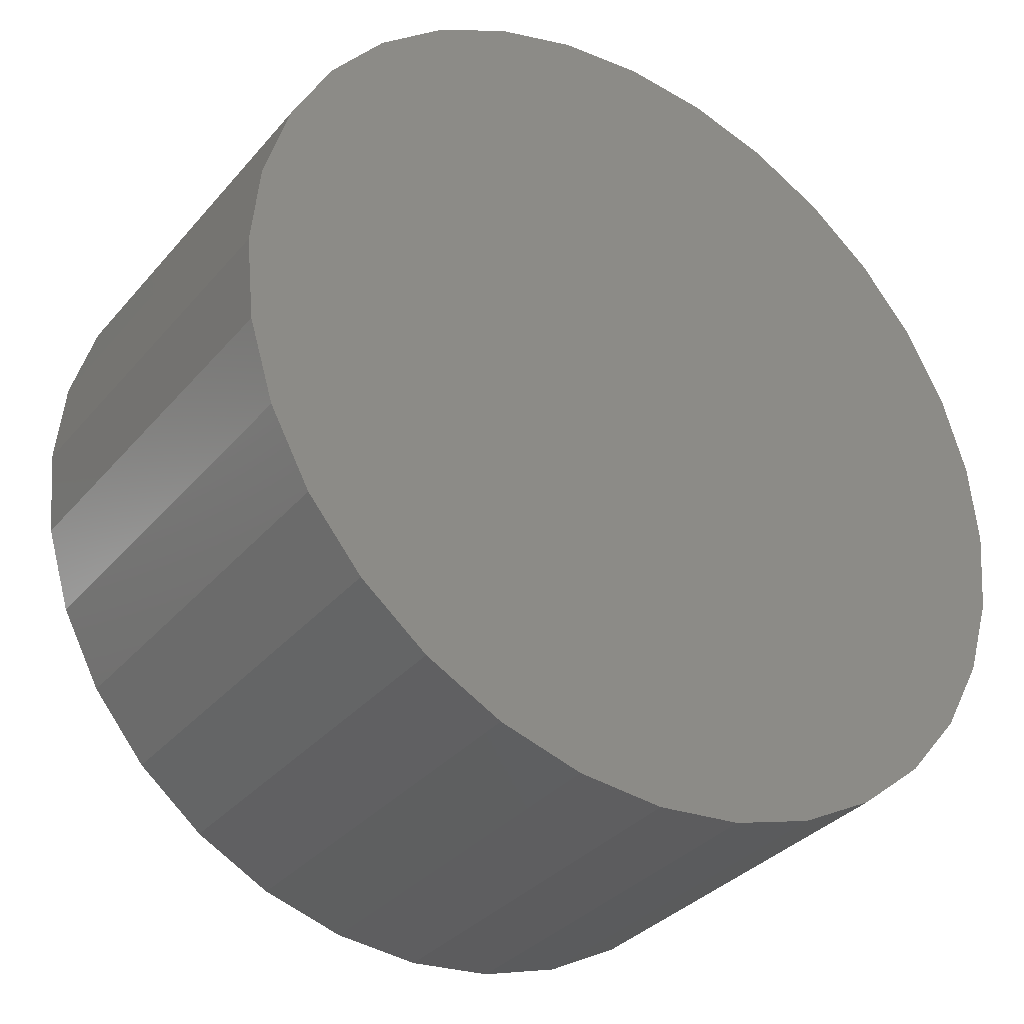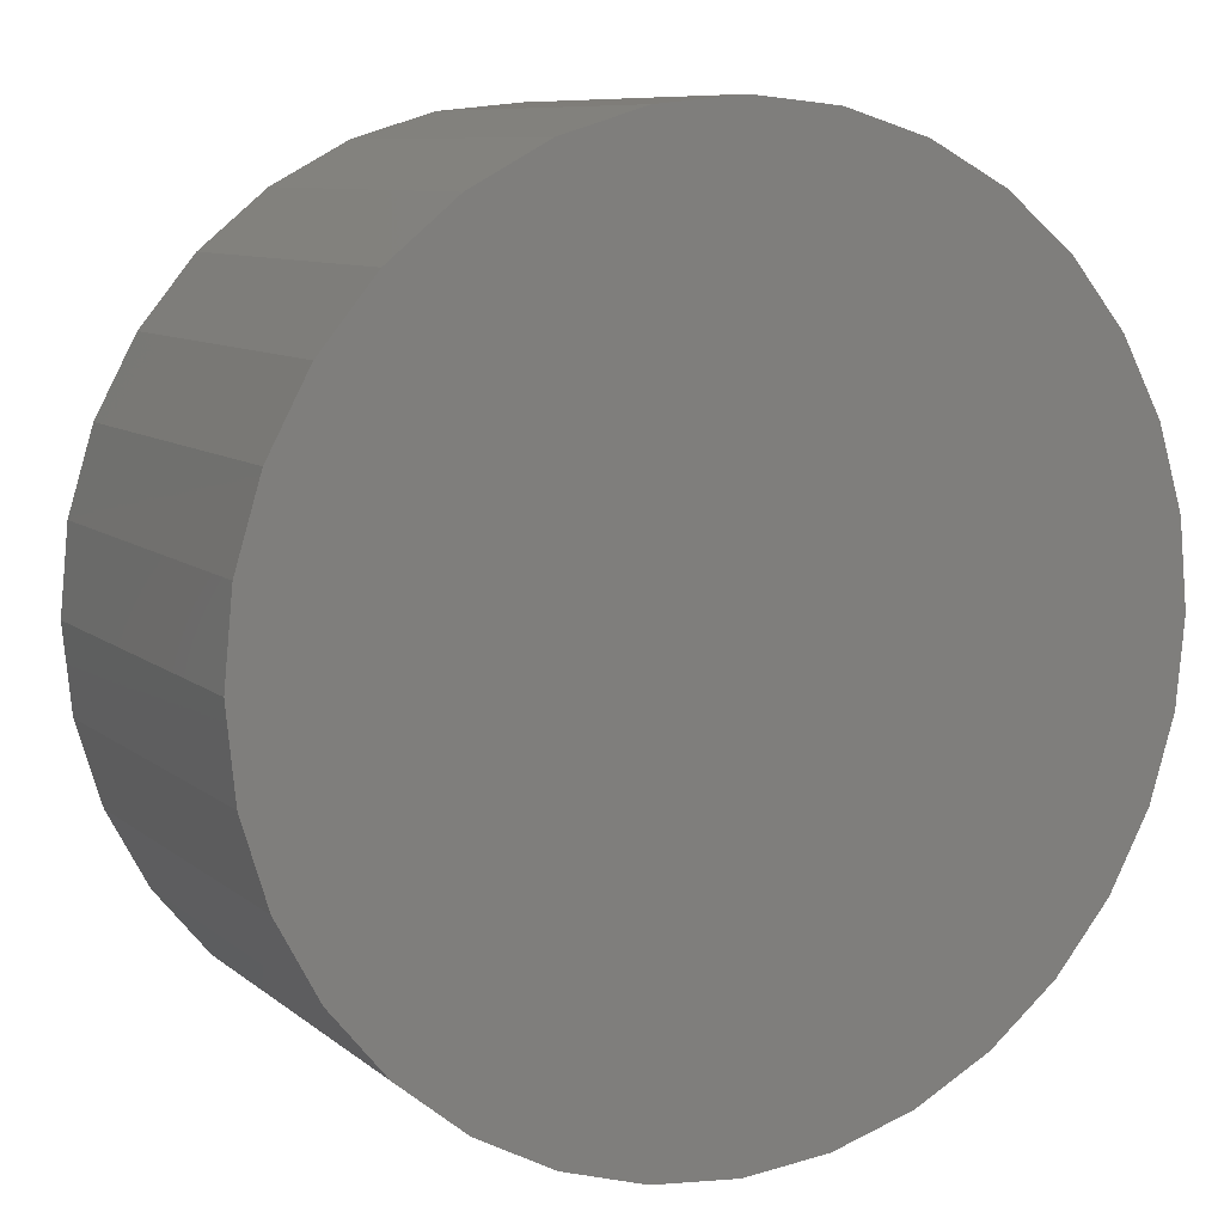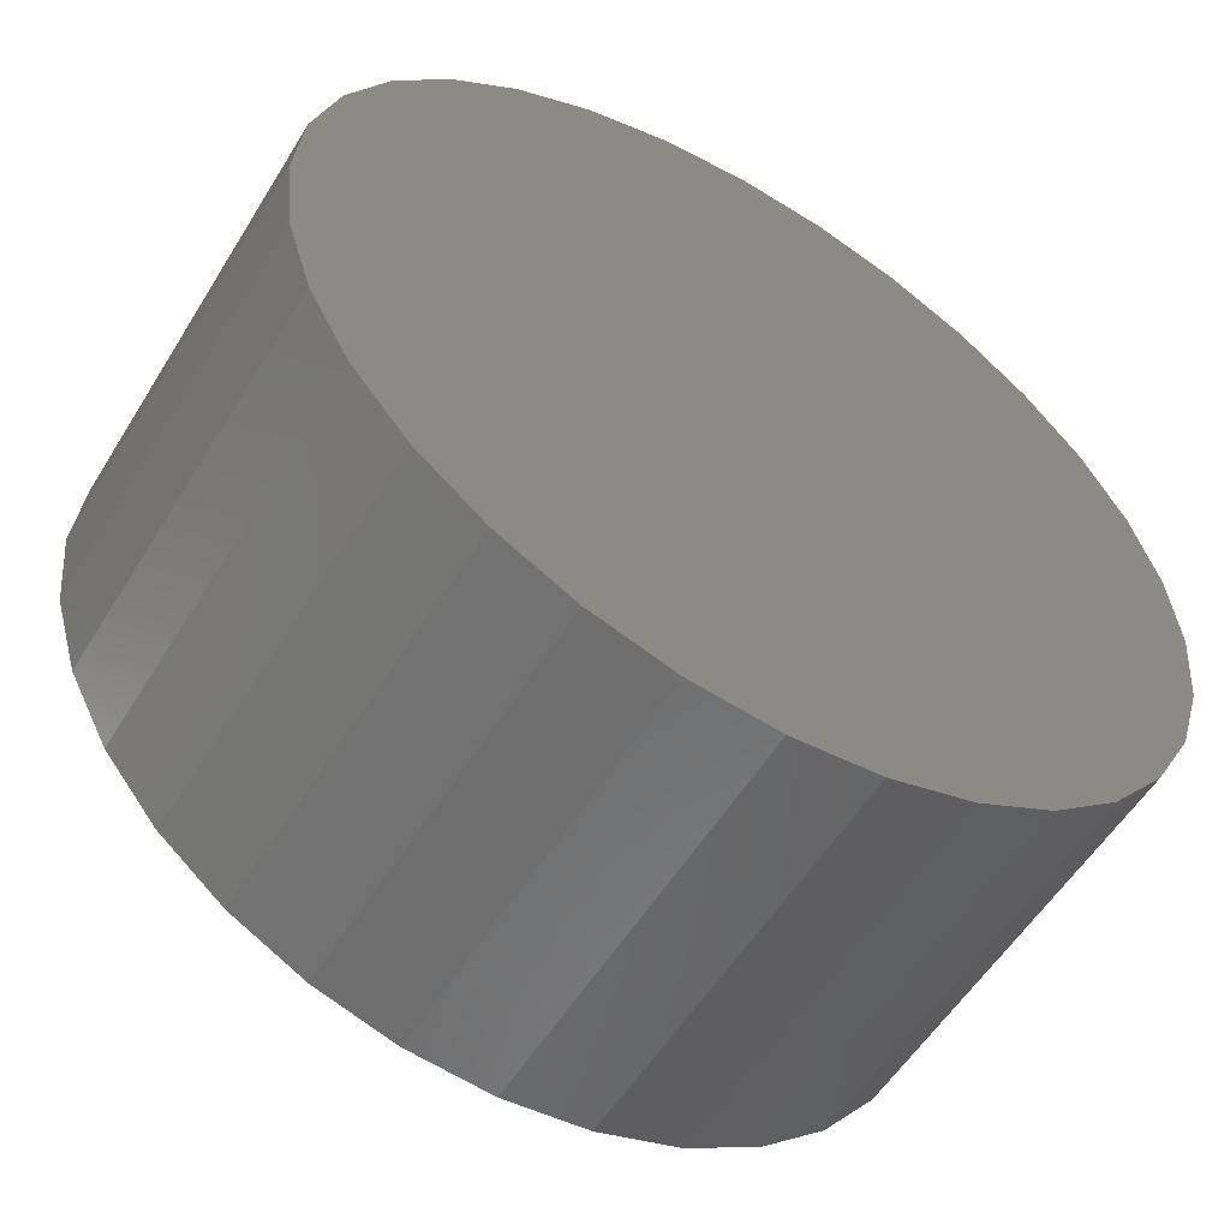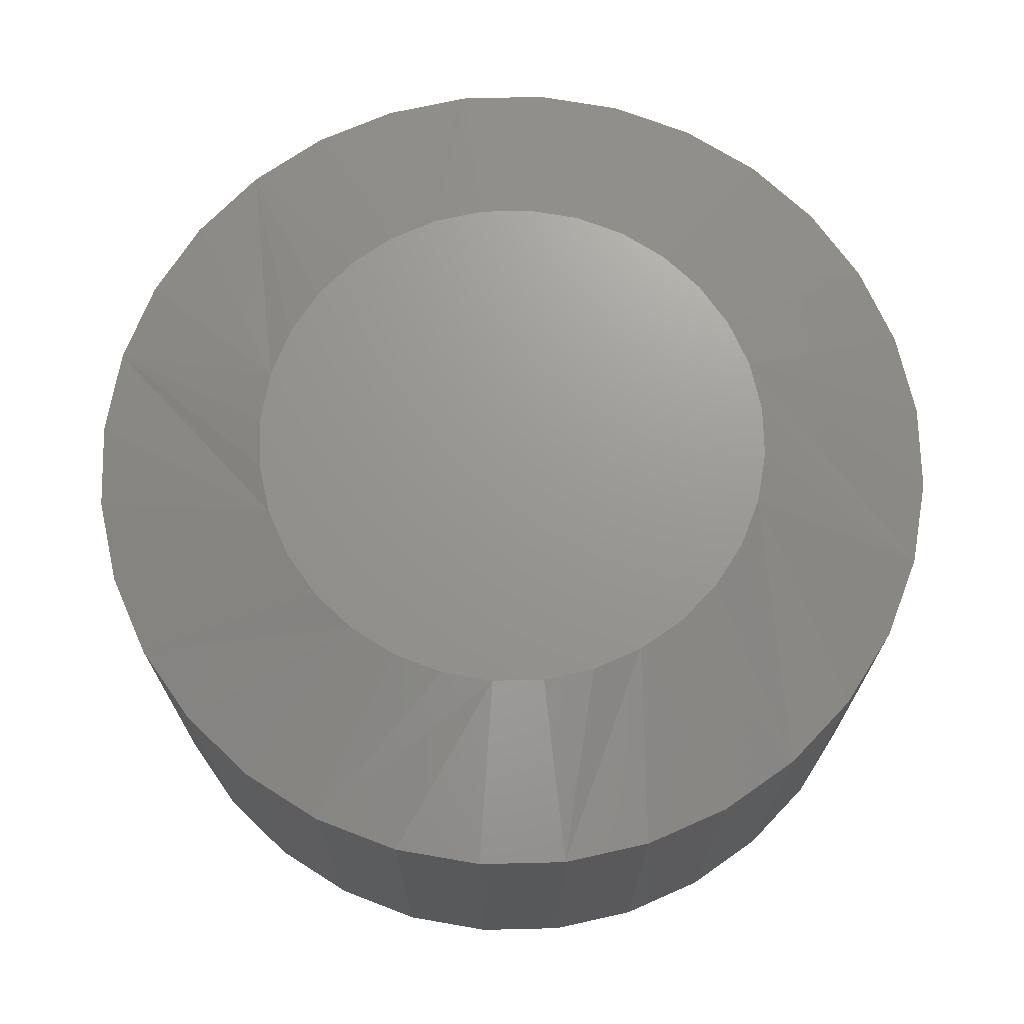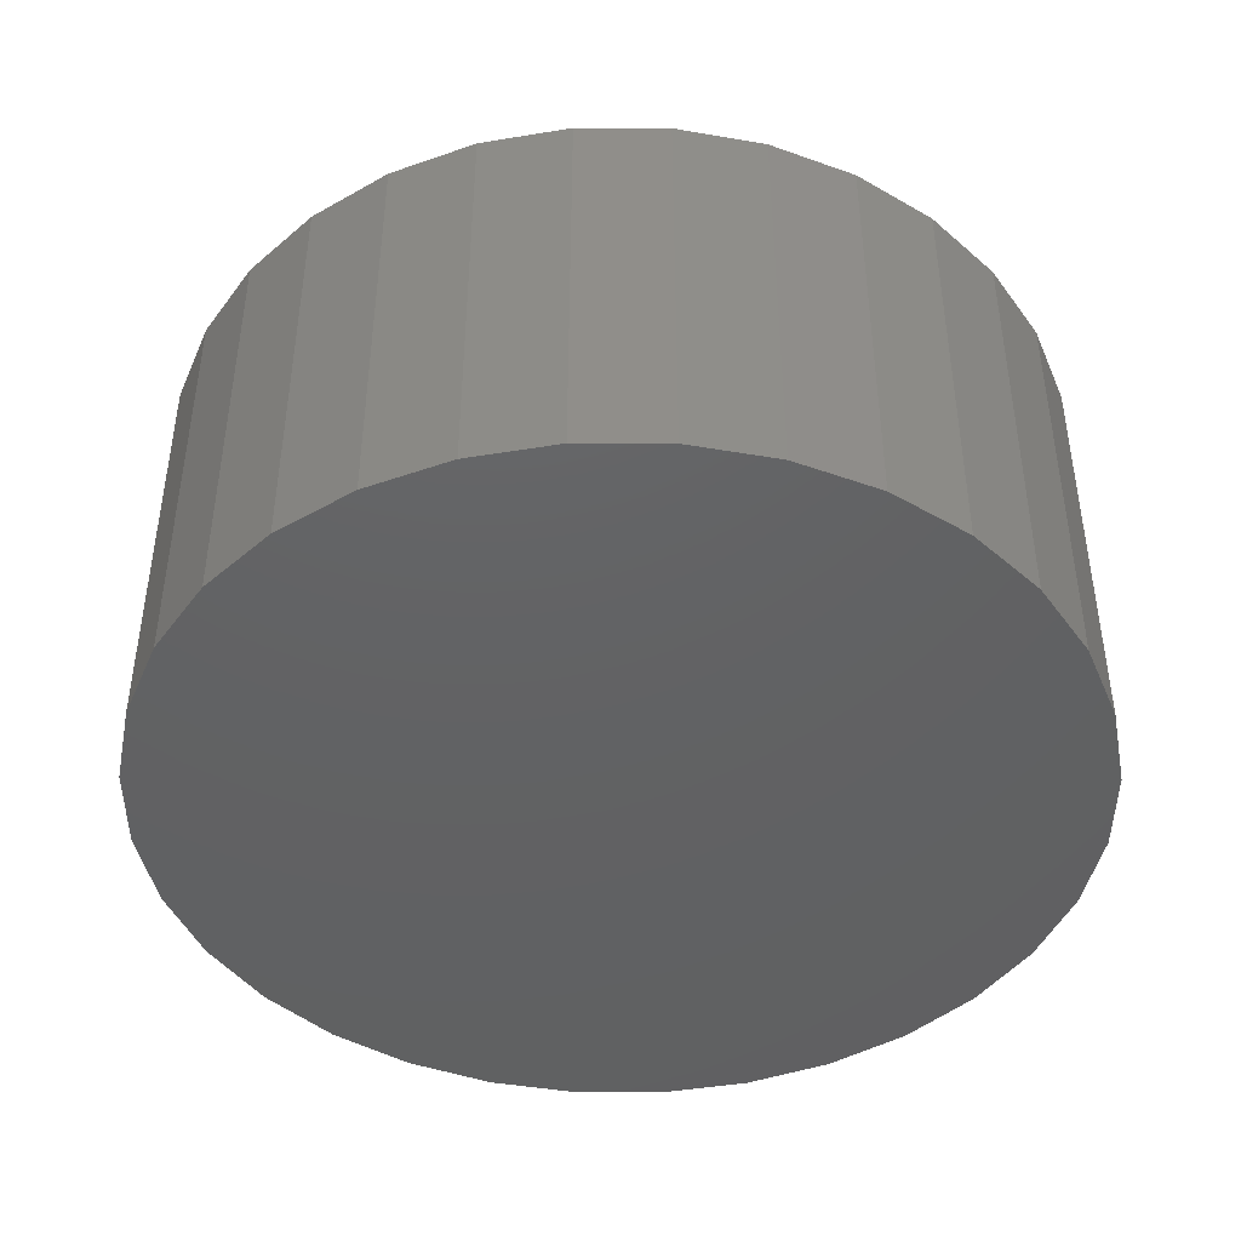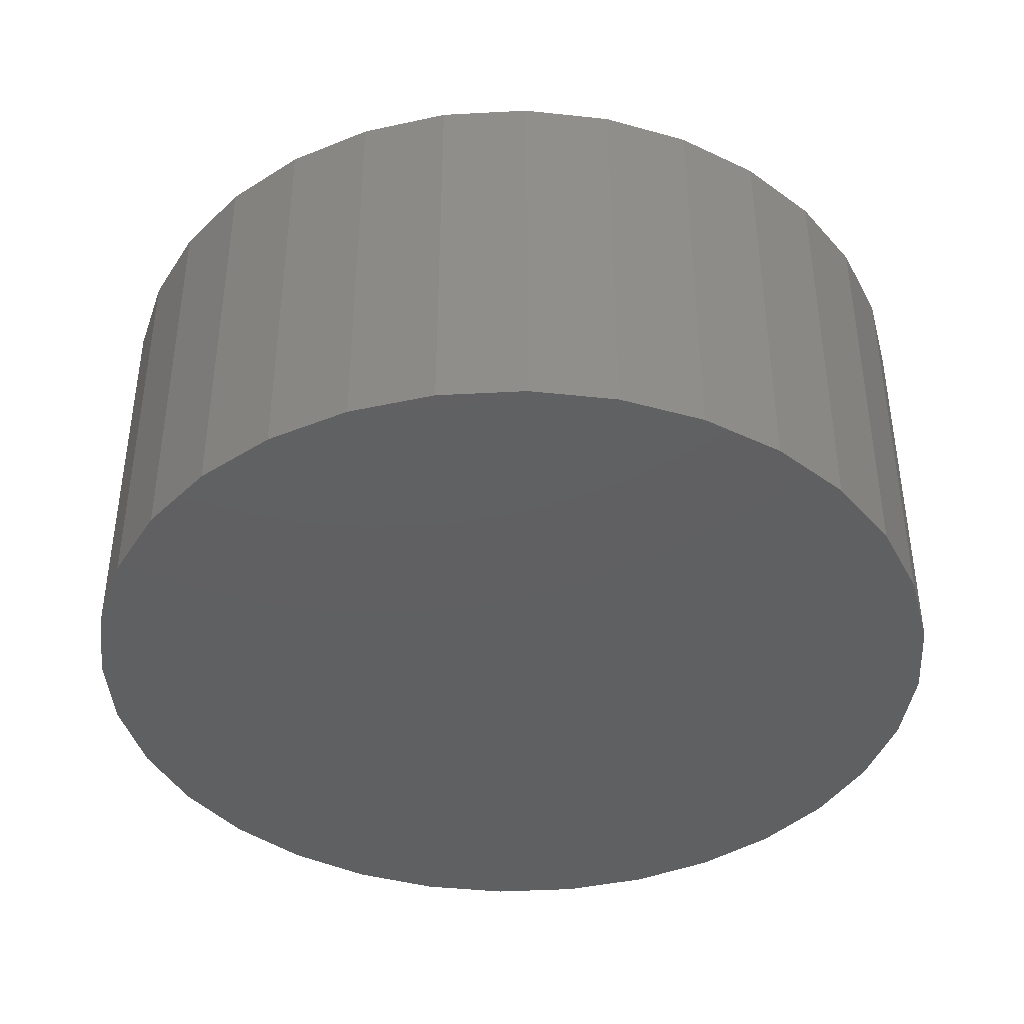
<metadata>
{"format":"stl","ext":"stl","renderer":"f3d","projection":"perspective","resolution":1024,"background":"white","views":[{"elev":-33.7,"azim":-33.9,"up":"+Z"},{"elev":8.8,"azim":-27.2,"up":"+Z"},{"elev":-55.5,"azim":-31.2,"up":"+Z"},{"elev":70.3,"azim":-164.5,"up":"+Y"},{"elev":-44.0,"azim":5.4,"up":"+Y"},{"elev":-41.0,"azim":88.1,"up":"+Y"}]}
</metadata>
<code>
# stl→obj: 96 verts, 188 faces
v 0.6334 1.498e-16 0.03423
v 0.64 1.507e-16 0.03624
v 0.647 1.515e-16 0.03692
v 0.6539 1.522e-16 0.03624
v 0.6605 1.529e-16 0.03423
v 0.6273 1.49e-16 0.03095
v 0.6666 1.534e-16 0.03095
v 0.6219 1.481e-16 0.02654
v 0.672 1.537e-16 0.02654
v 0.6175 1.474e-16 0.02117
v 0.6764 1.539e-16 0.02117
v 0.6142 1.467e-16 0.01504
v 0.6797 1.539e-16 0.01504
v 0.6122 1.461e-16 0.008395
v 0.6817 1.538e-16 0.008395
v 0.6797 1.524e-16 -0.01208
v 0.6142 1.451e-16 -0.01208
v 0.6817 1.53e-16 -0.005435
v 0.6175 1.452e-16 -0.01821
v 0.6764 1.517e-16 -0.01821
v 0.6219 1.454e-16 -0.02358
v 0.672 1.509e-16 -0.02358
v 0.6273 1.457e-16 -0.02799
v 0.6666 1.501e-16 -0.02799
v 0.6334 1.462e-16 -0.03127
v 0.6605 1.492e-16 -0.03127
v 0.64 1.468e-16 -0.03328
v 0.647 1.476e-16 -0.03396
v 0.6539 1.484e-16 -0.03328
v 0.6122 1.453e-16 -0.005435
v 0.6115 1.456e-16 0.00148
v 0.6824 1.535e-16 0.00148
v 0.7058 -0.007812 0.00148
v 0.7058 -0.0625 0.00148
v 0.7047 -0.007812 -0.01001
v 0.7047 -0.0625 -0.01001
v 0.7014 -0.007812 -0.02105
v 0.7014 -0.0625 -0.02105
v 0.6959 -0.007812 -0.03123
v 0.6959 -0.0625 -0.03123
v 0.6886 -0.007812 -0.04016
v 0.6886 -0.0625 -0.04016
v 0.6797 -0.007812 -0.04748
v 0.6797 -0.0625 -0.04748
v 0.6695 -0.007812 -0.05292
v 0.6695 -0.0625 -0.05292
v 0.6584 -0.007812 -0.05627
v 0.6584 -0.0625 -0.05627
v 0.647 -0.007812 -0.0574
v 0.647 -0.0625 -0.0574
v 0.6355 -0.007812 -0.05627
v 0.6355 -0.0625 -0.05627
v 0.6244 -0.007812 -0.05292
v 0.6244 -0.0625 -0.05292
v 0.6142 -0.007812 -0.04748
v 0.6142 -0.0625 -0.04748
v 0.6053 -0.007812 -0.04016
v 0.6053 -0.0625 -0.04016
v 0.598 -0.007812 -0.03123
v 0.598 -0.0625 -0.03123
v 0.5926 -0.007812 -0.02105
v 0.5926 -0.0625 -0.02105
v 0.5892 -0.007812 -0.01001
v 0.5892 -0.0625 -0.01001
v 0.5881 -0.007812 0.00148
v 0.5881 -0.0625 0.00148
v 0.5892 -0.007812 0.01297
v 0.5892 -0.0625 0.01297
v 0.5926 -0.007812 0.02401
v 0.5926 -0.0625 0.02401
v 0.598 -0.007812 0.03419
v 0.598 -0.0625 0.03419
v 0.6053 -0.007812 0.04312
v 0.6053 -0.0625 0.04312
v 0.6142 -0.007812 0.05044
v 0.6142 -0.0625 0.05044
v 0.6244 -0.007812 0.05588
v 0.6244 -0.0625 0.05588
v 0.6355 -0.007812 0.05923
v 0.6355 -0.0625 0.05923
v 0.647 -0.007812 0.06036
v 0.647 -0.0625 0.06036
v 0.6584 -0.007812 0.05923
v 0.6584 -0.0625 0.05923
v 0.6695 -0.007812 0.05588
v 0.6695 -0.0625 0.05588
v 0.6797 -0.007812 0.05044
v 0.6797 -0.0625 0.05044
v 0.6886 -0.007812 0.04312
v 0.6886 -0.0625 0.04312
v 0.6959 -0.007812 0.03419
v 0.6959 -0.0625 0.03419
v 0.7014 -0.007812 0.02401
v 0.7014 -0.0625 0.02401
v 0.7047 -0.007812 0.01297
v 0.7047 -0.0625 0.01297
f 1 2 3
f 1 3 4
f 5 1 4
f 6 1 5
f 7 6 5
f 8 6 7
f 9 8 7
f 10 8 9
f 11 10 9
f 12 10 11
f 13 12 11
f 14 12 13
f 15 14 13
f 16 17 18
f 19 17 16
f 20 19 16
f 21 19 20
f 22 21 20
f 23 21 22
f 24 23 22
f 25 23 24
f 26 25 24
f 27 25 26
f 28 27 26
f 29 28 26
f 17 30 18
f 18 30 31
f 18 31 32
f 32 31 14
f 32 14 15
f 33 34 35
f 35 34 36
f 35 36 37
f 37 36 38
f 37 38 39
f 39 38 40
f 39 40 41
f 41 40 42
f 41 42 43
f 43 42 44
f 43 44 45
f 45 44 46
f 45 46 47
f 47 46 48
f 47 48 49
f 49 48 50
f 49 50 51
f 51 50 52
f 51 52 53
f 53 52 54
f 53 54 55
f 55 54 56
f 55 56 57
f 57 56 58
f 57 58 59
f 59 58 60
f 59 60 61
f 61 60 62
f 61 62 63
f 63 62 64
f 63 64 65
f 65 64 66
f 65 66 67
f 67 66 68
f 67 68 69
f 69 68 70
f 69 70 71
f 71 70 72
f 71 72 73
f 73 72 74
f 73 74 75
f 75 74 76
f 75 76 77
f 77 76 78
f 77 78 79
f 79 78 80
f 79 80 81
f 81 80 82
f 81 82 83
f 83 82 84
f 83 84 85
f 85 84 86
f 85 86 87
f 87 86 88
f 87 88 89
f 89 88 90
f 89 90 91
f 91 90 92
f 91 92 93
f 93 92 94
f 93 94 95
f 95 94 96
f 95 96 33
f 33 96 34
f 9 85 87
f 9 87 89
f 89 91 9
f 9 91 11
f 11 91 13
f 15 13 91
f 4 79 81
f 4 81 83
f 83 85 4
f 4 85 5
f 5 85 7
f 85 9 7
f 1 73 75
f 1 75 77
f 77 79 1
f 1 79 2
f 2 79 3
f 79 4 3
f 10 67 69
f 10 69 71
f 71 73 10
f 10 73 8
f 8 73 6
f 73 1 6
f 65 67 10
f 65 10 12
f 65 12 14
f 65 14 31
f 32 15 91
f 32 91 93
f 32 93 95
f 32 95 33
f 21 53 55
f 21 55 57
f 57 59 21
f 21 59 19
f 19 59 17
f 30 17 59
f 27 47 49
f 27 49 51
f 51 53 27
f 27 53 25
f 25 53 23
f 53 21 23
f 26 41 43
f 26 43 45
f 45 47 26
f 26 47 29
f 29 47 28
f 47 27 28
f 20 35 37
f 20 37 39
f 39 41 20
f 20 41 22
f 22 41 24
f 41 26 24
f 33 35 20
f 33 20 16
f 33 16 18
f 33 18 32
f 31 30 59
f 31 59 61
f 31 61 63
f 31 63 65
f 80 84 82
f 84 80 78
f 84 78 86
f 86 78 76
f 86 76 88
f 88 76 74
f 88 74 90
f 90 74 72
f 90 72 92
f 92 72 70
f 92 70 94
f 38 60 40
f 40 60 58
f 40 58 42
f 42 58 56
f 42 56 44
f 44 56 54
f 44 54 46
f 46 54 52
f 46 52 48
f 48 52 50
f 94 70 96
f 96 70 68
f 96 68 34
f 34 68 66
f 34 66 36
f 36 66 64
f 36 64 38
f 38 64 62
f 38 62 60

</code>
